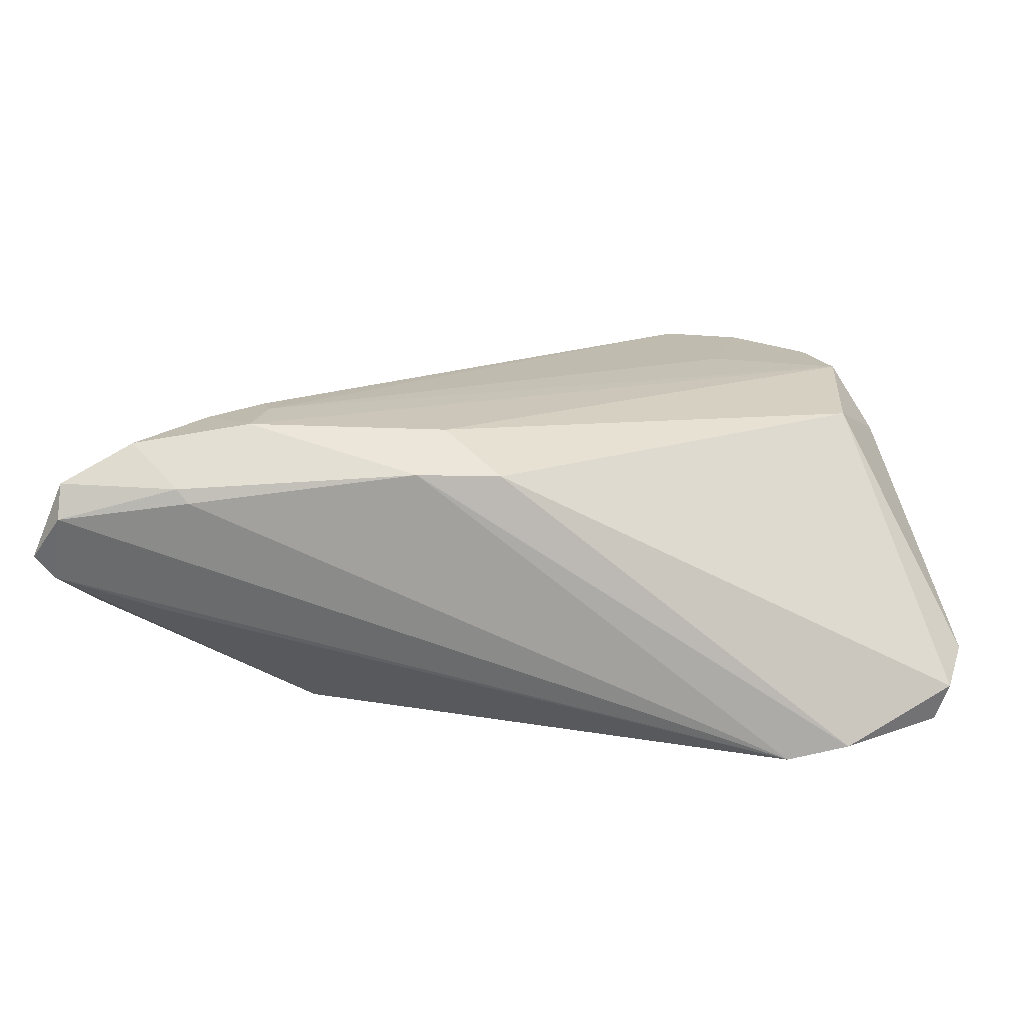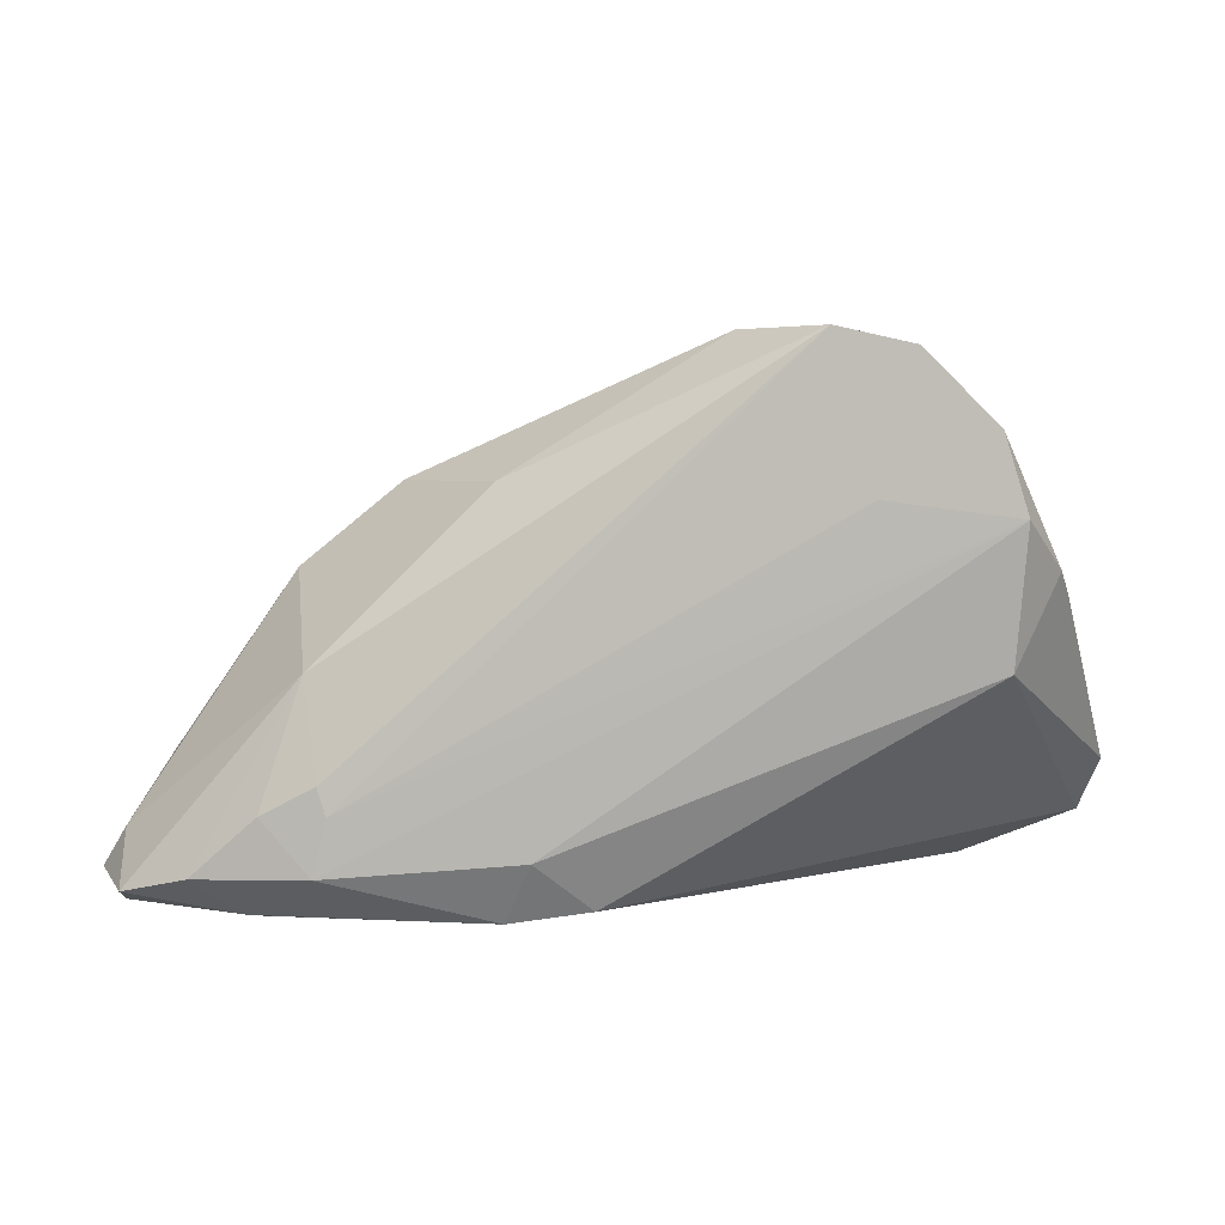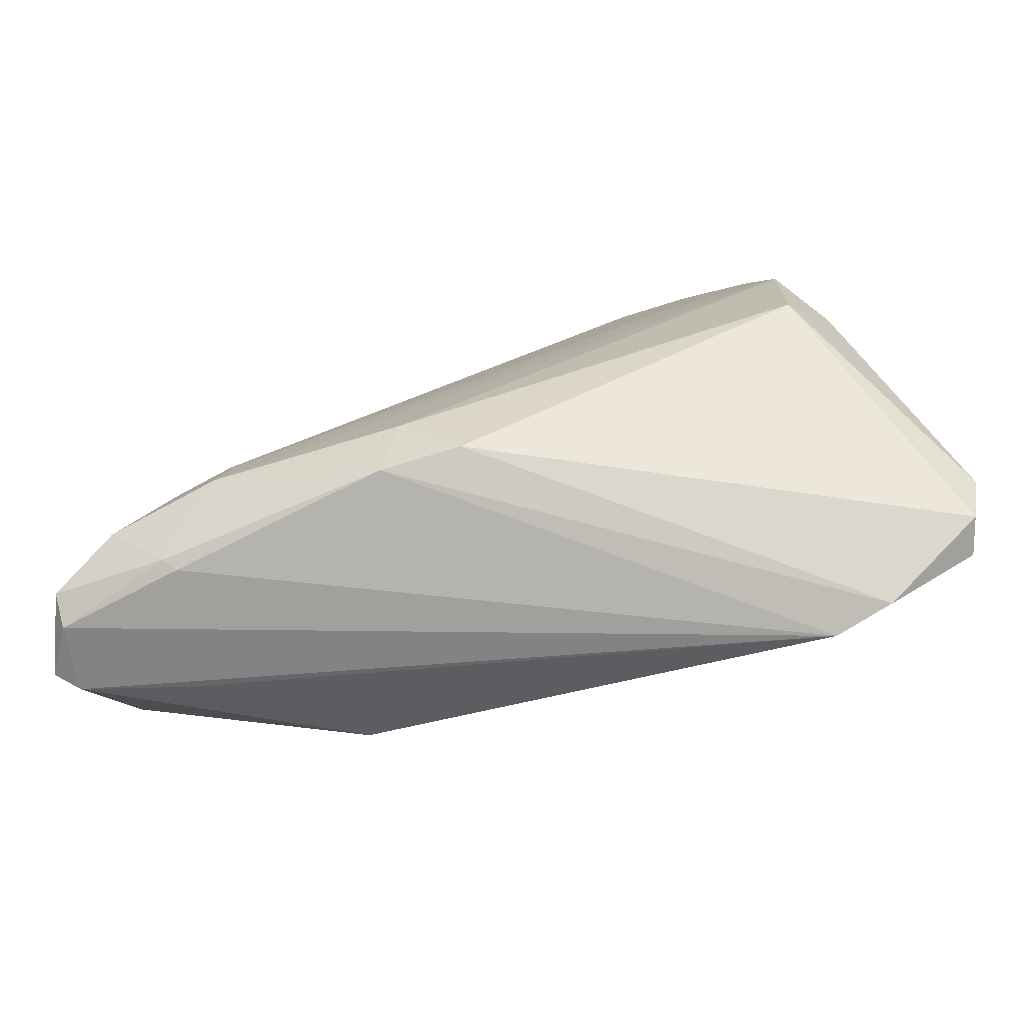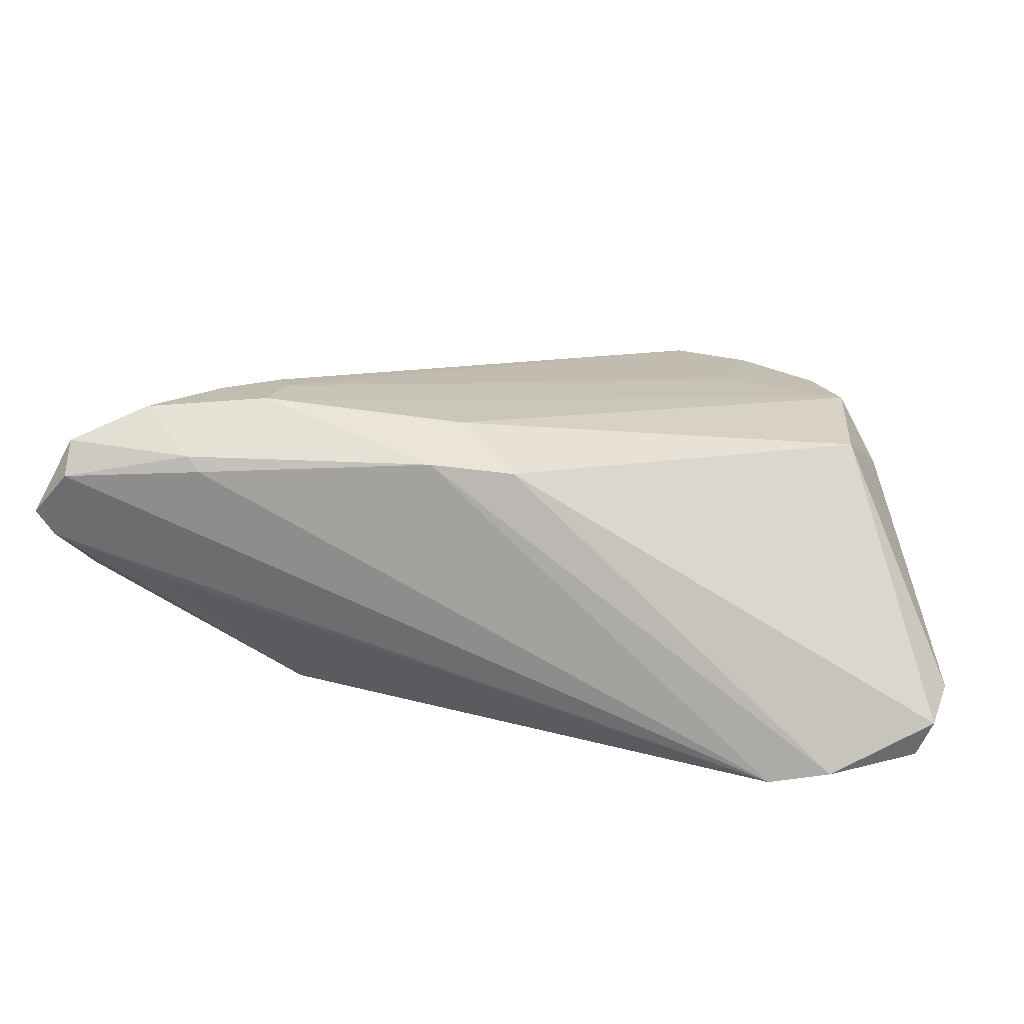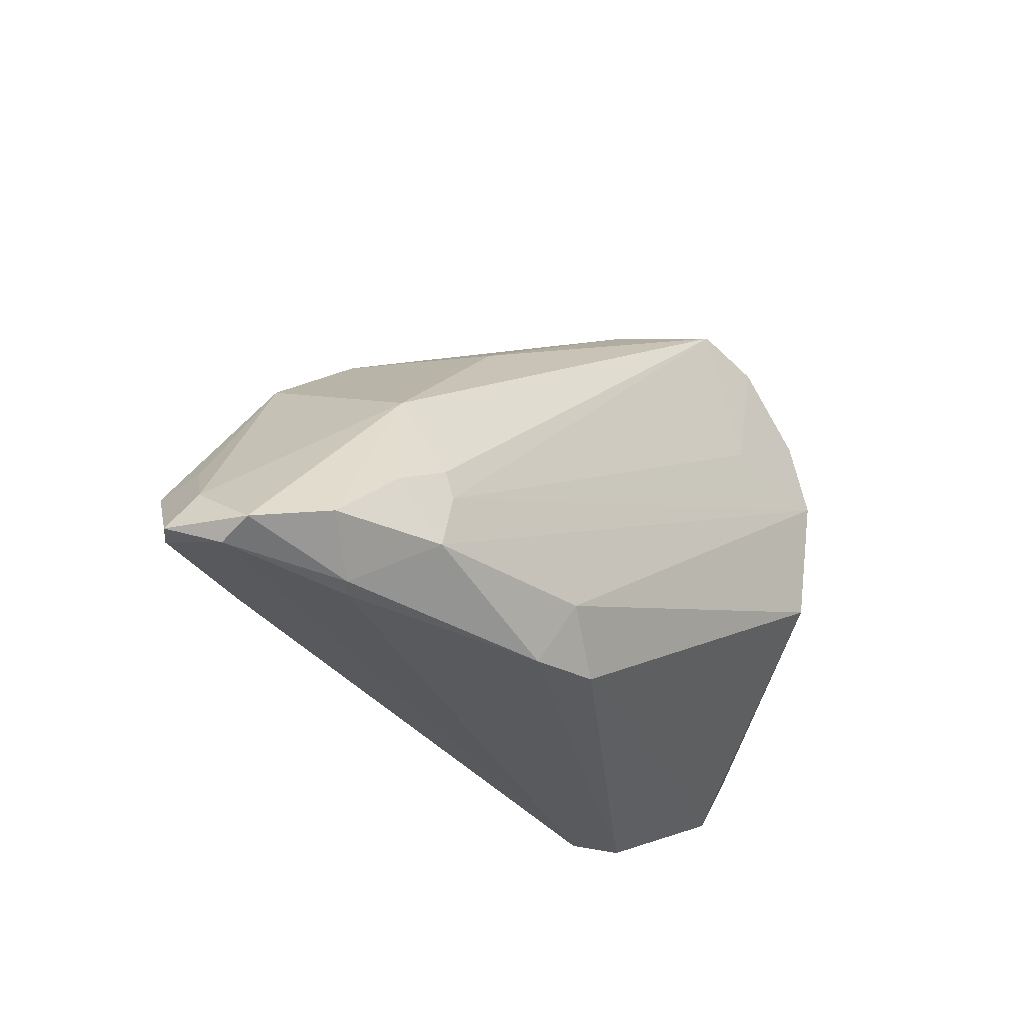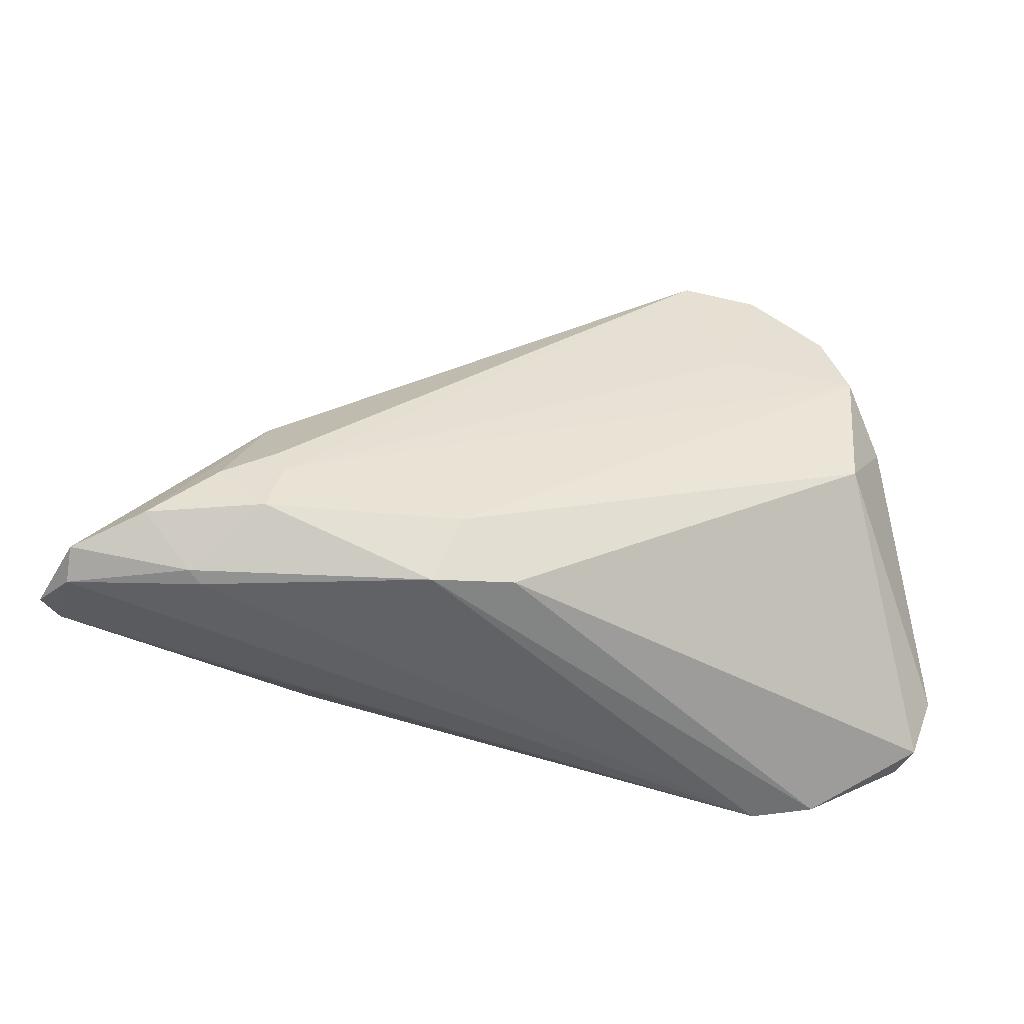
<metadata>
{"format":"obj","ext":"obj","renderer":"f3d","projection":"perspective","resolution":1024,"background":"white","views":[{"elev":-71.3,"azim":-3.0,"up":"+Y"},{"elev":7.1,"azim":-1.0,"up":"+Y"},{"elev":-79.5,"azim":15.9,"up":"+Y"},{"elev":-71.7,"azim":-8.6,"up":"+Y"},{"elev":-31.3,"azim":-48.2,"up":"+Y"},{"elev":-50.1,"azim":-9.2,"up":"+Y"}]}
</metadata>
<code>
v -0.03014 -0.02461 0.01712
v 0.04813 0.001657 0.0003536
v 0.03956 -0.02961 -0.01635
v 0.03777 0.02 0.01771
v -0.03746 -0.0297 0.01073
v -0.04176 -0.01074 -0.01025
v -0.01117 -0.03001 0.01385
v 0.04764 -0.01421 -0.01365
v -0.02958 -0.01522 0.01689
v 0.05069 -0.02291 -0.01522
v -0.03576 -0.009866 -0.01278
v -0.0517 -0.02646 -0.001596
v 0.04044 0.01126 0.01812
v -0.0121 0.01431 0.007022
v -0.03132 -0.004678 0.01159
v 0.00744 0.02262 -0.0005567
v -0.03607 -0.03018 0.009274
v -0.03892 -0.02665 -0.004862
v -0.008388 -0.02309 0.01715
v -0.05066 -0.02906 0.006266
v -0.04676 -0.01505 -0.003568
v -0.043 -0.02513 0.01439
v 0.0317 0.02378 0.01014
v 0.01215 0.02964 0.00802
v -0.0008412 0.02211 -0.0002202
v -0.02223 0.01358 -0.006767
v -0.02281 -0.01822 -0.01812
v -0.03371 0.004193 -0.007286
v -0.05396 -0.02678 0.0009201
v -0.02864 -0.01828 0.01718
v 6.792e-05 -0.008618 -0.01812
v 0.05396 -0.01731 -0.008348
v 0.02085 0.03018 0.01689
v 0.02552 0.01323 0.01788
v -0.001939 -0.02878 0.01379
v -0.01134 0.006711 -0.01329
v 0.03259 -0.03018 -0.01812
v -0.04826 -0.01722 -0.007856
v 0.03826 -0.01082 -0.01663
v -0.05114 -0.02211 0.002479
v -0.05066 -0.02741 0.009967
v -0.03562 -0.01843 0.01586
v 0.03951 -0.004315 0.01623
v 0.04496 0.00558 0.01183
v -0.02387 -0.00968 -0.01692
v 0.02958 0.02824 0.01727
v -0.01389 0.0141 -0.007491
v 0.03316 -3.48e-06 -0.01097
v 0.0519 -0.02344 -0.01082
f 27 38 11
f 44 43 32
f 32 2 44
f 44 2 4
f 12 38 27
f 27 31 37
f 37 31 39
f 41 15 40
f 4 46 34
f 46 33 34
f 22 15 41
f 17 37 7
f 27 11 45
f 45 31 27
f 26 45 28
f 28 45 11
f 28 40 15
f 8 2 32
f 36 45 26
f 31 45 36
f 39 31 36
f 23 46 4
f 4 2 23
f 20 37 17
f 12 37 20
f 32 43 49
f 49 43 35
f 18 12 27
f 27 37 18
f 18 37 12
f 15 33 14
f 26 28 14
f 14 28 15
f 38 12 29
f 29 40 38
f 41 40 29
f 29 20 41
f 12 20 29
f 4 34 13
f 13 44 4
f 43 44 13
f 30 34 33
f 1 13 30
f 30 13 34
f 1 22 5
f 5 7 1
f 17 7 5
f 5 22 41
f 41 20 5
f 5 20 17
f 6 11 38
f 38 28 6
f 6 28 11
f 38 40 21
f 21 28 38
f 40 28 21
f 47 36 26
f 16 36 47
f 26 25 47
f 47 25 16
f 24 23 16
f 16 25 24
f 24 33 46
f 46 23 24
f 24 25 26
f 26 14 24
f 24 14 33
f 16 23 48
f 39 36 48
f 48 36 16
f 48 23 2
f 48 8 39
f 2 8 48
f 10 37 39
f 39 8 10
f 10 8 32
f 32 49 10
f 43 13 19
f 19 13 1
f 35 43 19
f 19 7 35
f 1 7 19
f 9 33 15
f 9 30 33
f 1 30 9
f 37 10 3
f 3 10 49
f 3 49 35
f 35 7 3
f 3 7 37
f 15 22 42
f 42 9 15
f 42 22 1
f 1 9 42

</code>
